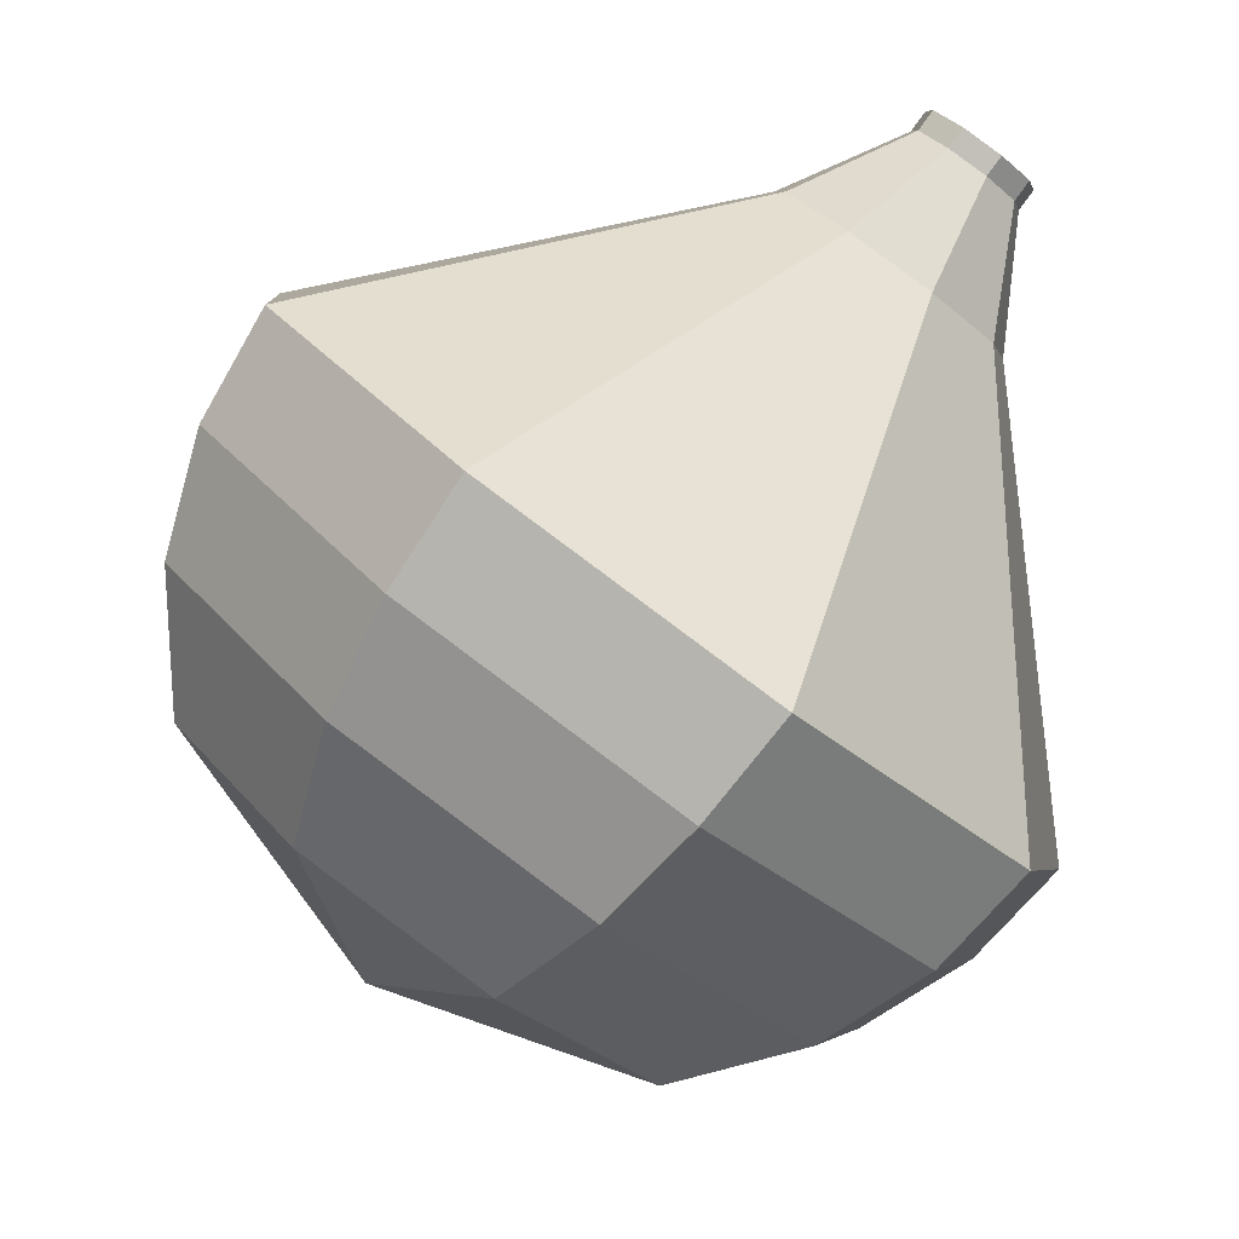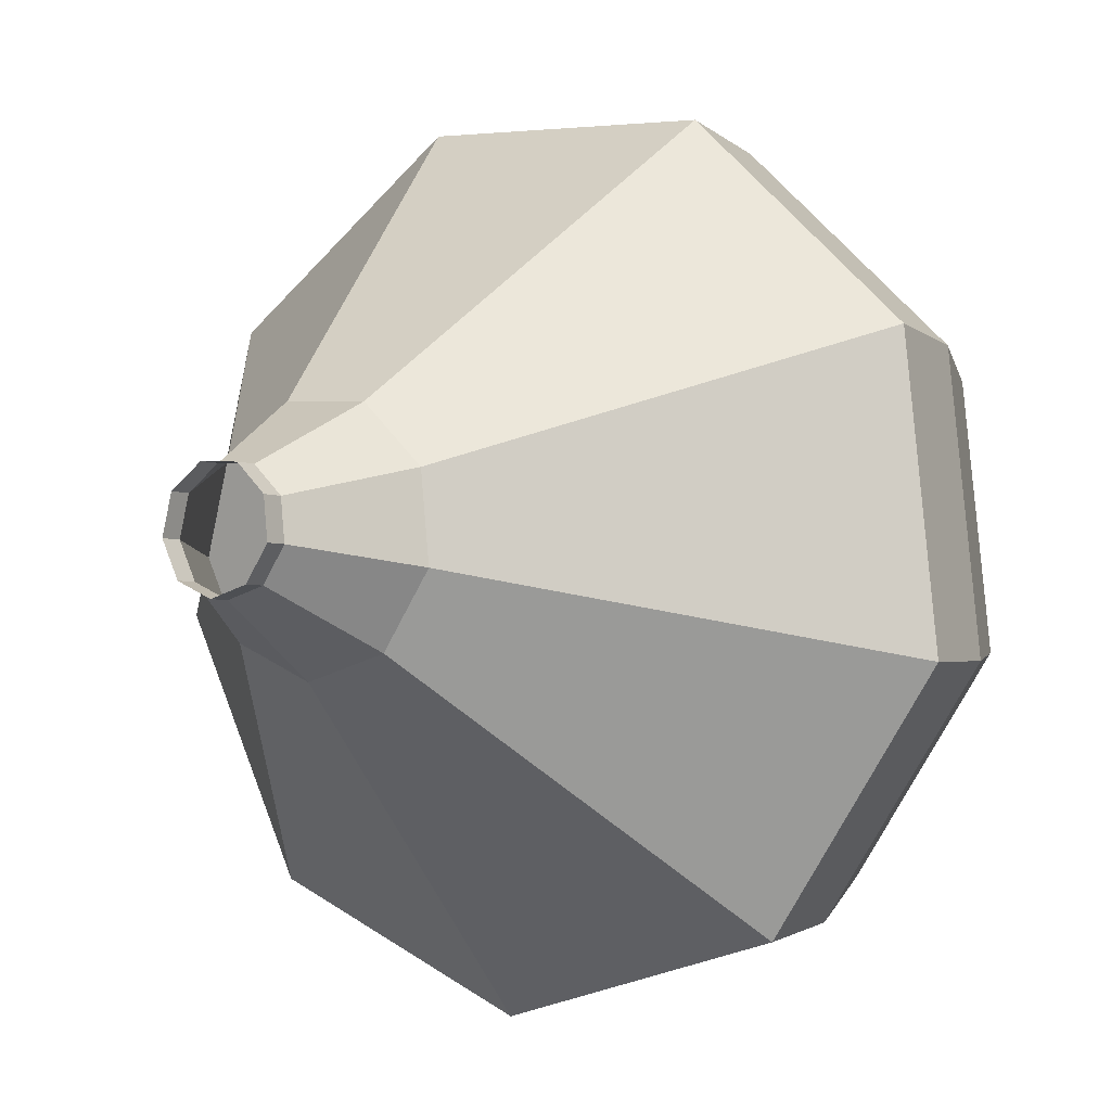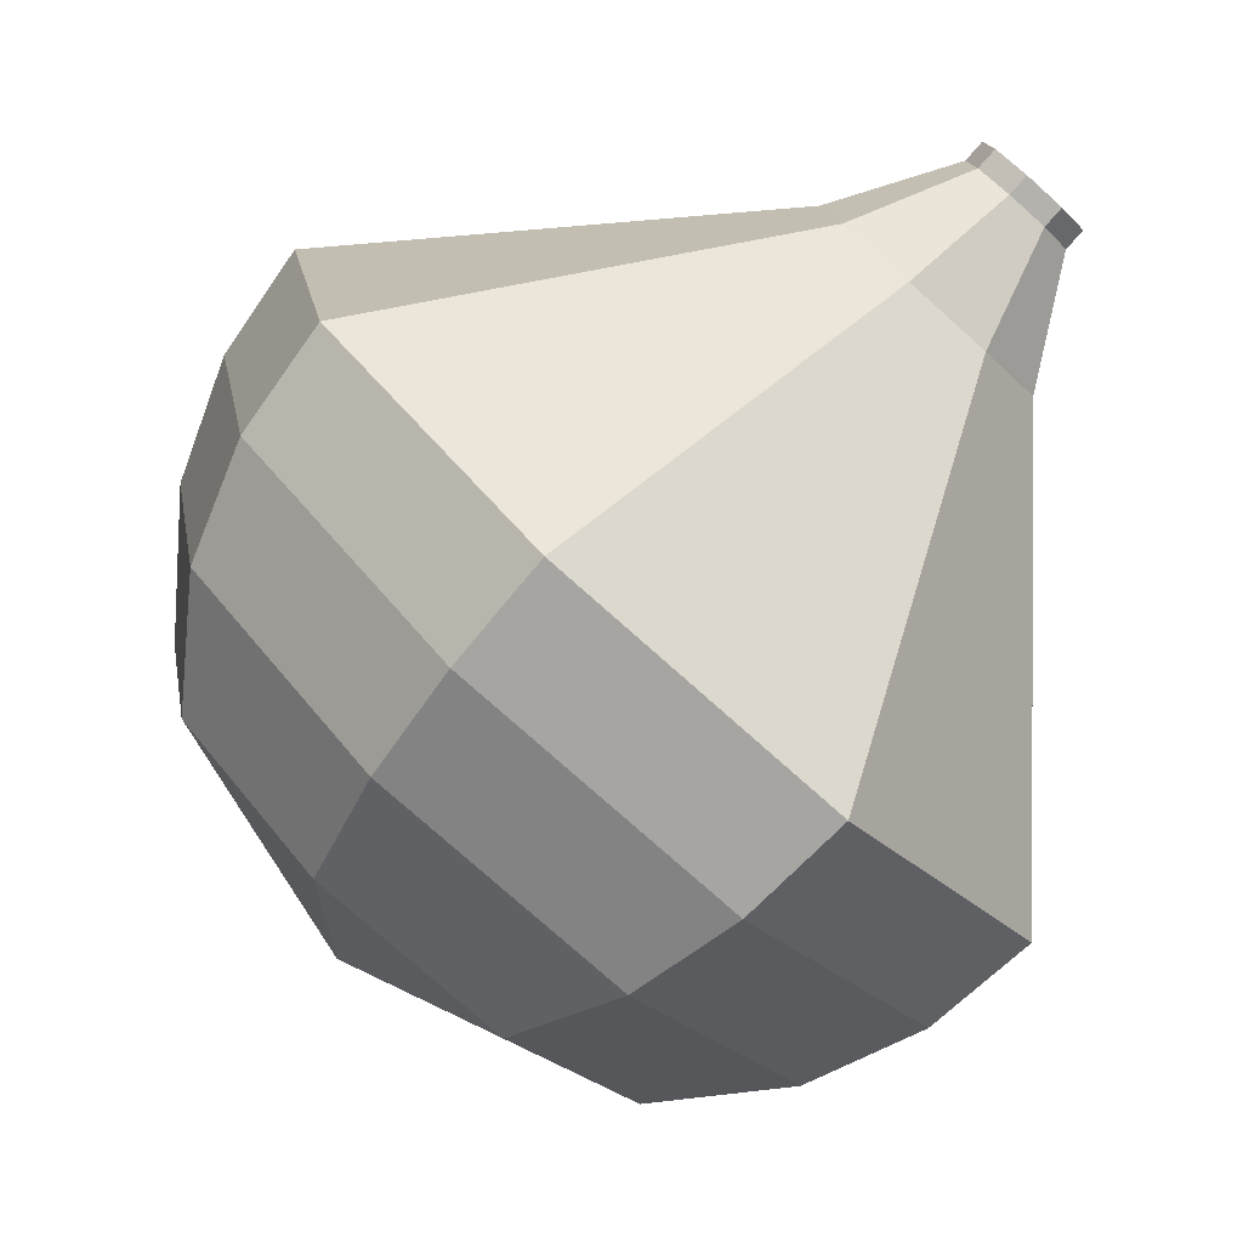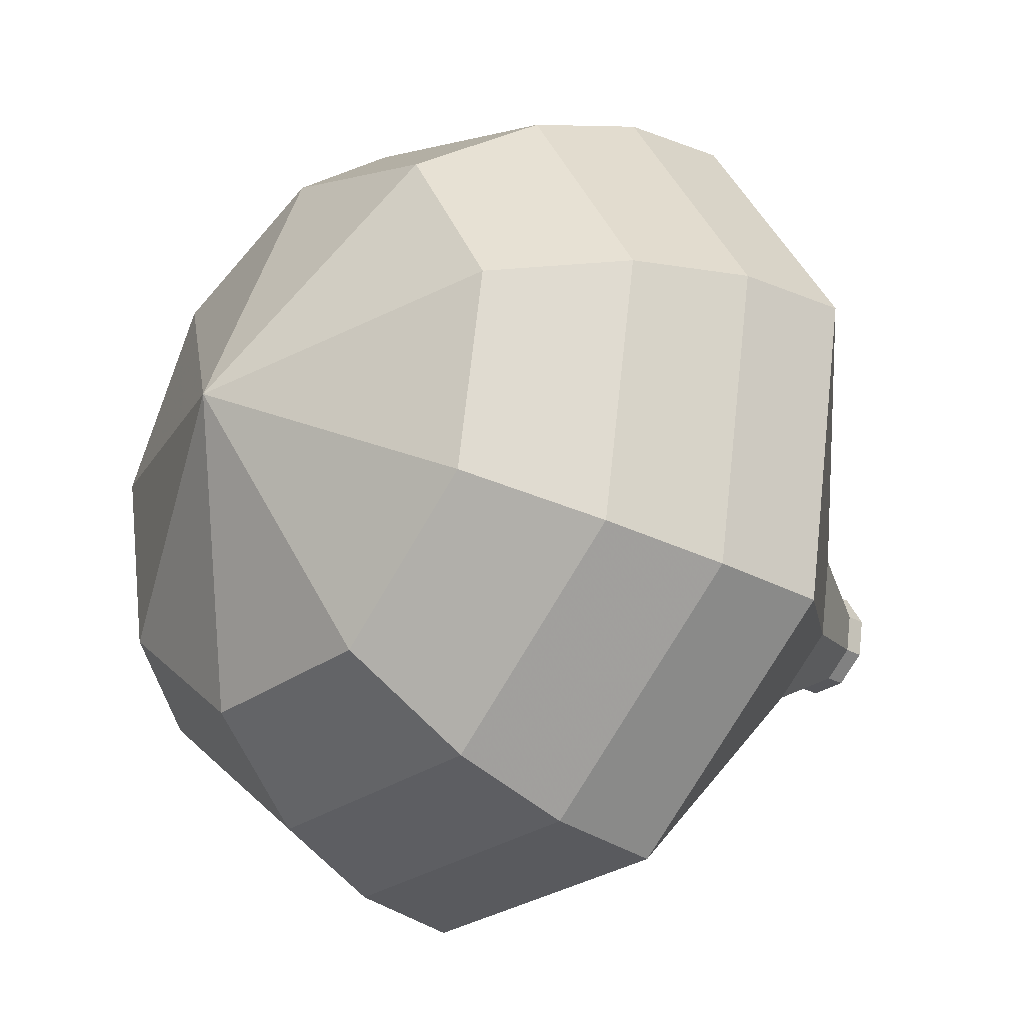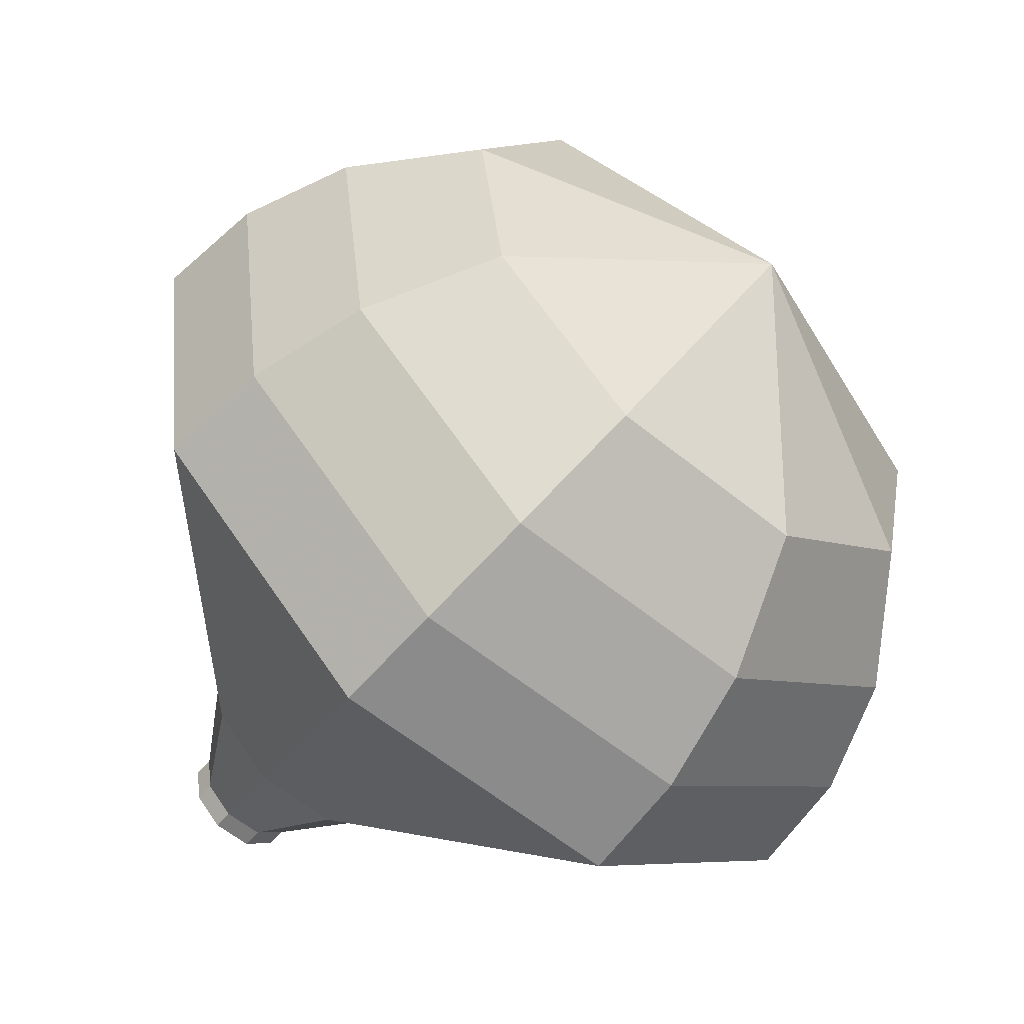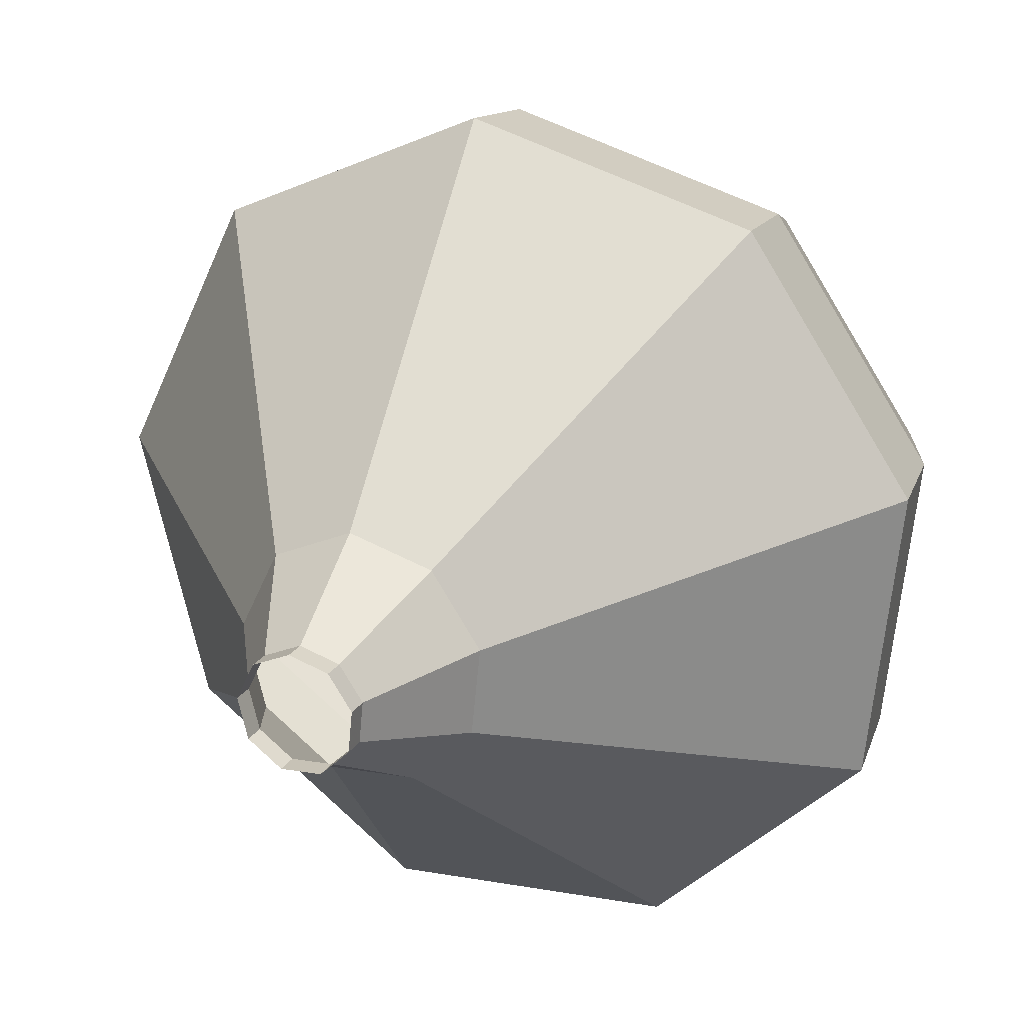
<metadata>
{"format":"obj","ext":"obj","renderer":"f3d","projection":"perspective","resolution":1024,"background":"white","views":[{"elev":27.2,"azim":-89.2,"up":"+Z"},{"elev":-49.3,"azim":67.7,"up":"+Y"},{"elev":10.8,"azim":-63.8,"up":"+Z"},{"elev":34.6,"azim":-90.4,"up":"+Y"},{"elev":73.6,"azim":74.6,"up":"+Y"},{"elev":-18.1,"azim":52.4,"up":"+Y"}]}
</metadata>
<code>
g tube1
v 109.4 133.9 158.4
v 109.4 133.3 157.9
v 109 132.8 157.7
v 108.3 132.6 157.8
v 107.8 132.7 158.1
v 107.5 133.2 158.6
v 107.7 133.7 158.9
v 108.3 134.1 159
v 108.9 134.2 158.8
v 109.4 133.9 158.4
v 109.2 134.1 158.1
v 109.3 133.5 157.7
v 108.9 133 157.4
v 108.2 132.8 157.5
v 107.6 132.9 157.9
v 107.4 133.4 158.3
v 107.6 133.9 158.7
v 108.2 134.3 158.8
v 108.8 134.4 158.5
v 109.2 134.1 158.1
v 109.6 135.7 156.7
v 109.7 134.6 155.8
v 108.8 133.5 155.3
v 107.5 133 155.5
v 106.3 133.3 156.2
v 105.7 134.2 157.2
v 106.2 135.4 157.9
v 107.4 136.3 158.1
v 108.7 136.4 157.6
v 109.6 135.7 156.7
v 110.6 137.6 155.3
v 110.7 135.6 153.6
v 109.1 133.6 152.7
v 106.6 132.6 153
v 104.4 133.2 154.4
v 103.5 134.9 156.2
v 104.3 137.1 157.6
v 106.4 138.7 157.9
v 108.9 138.9 157
v 110.6 137.6 155.3
v 111.6 139.6 153.9
v 111.7 136.5 151.5
v 109.4 133.7 150.2
v 105.8 132.3 150.6
v 102.5 133.1 152.6
v 101.2 135.7 155.2
v 102.3 138.8 157.2
v 105.5 141.1 157.6
v 109.2 141.4 156.3
v 111.6 139.6 153.9
v 112.6 141.5 152.5
v 112.8 137.5 149.3
v 109.7 133.8 147.6
v 105 132 148.2
v 100.7 133 150.8
v 98.88 136.4 154.2
v 100.4 140.5 156.8
v 104.5 143.5 157.4
v 109.4 143.9 155.7
v 112.6 141.5 152.5
v 111.8 142.5 151.1
v 112 138.7 148
v 109 135 146.3
v 104.4 133.3 146.9
v 100.3 134.2 149.4
v 98.52 137.5 152.8
v 100 141.5 155.3
v 104 144.4 155.9
v 108.7 144.8 154.2
v 111.8 142.5 151.1
v 110.6 143.3 149.7
v 110.7 139.8 146.9
v 108.1 136.5 145.4
v 103.9 135 146
v 100.2 135.9 148.2
v 98.66 138.8 151.2
v 99.98 142.4 153.4
v 103.6 144.9 154
v 107.7 145.3 152.5
v 110.6 143.3 149.7
v 108.6 143.6 148.3
v 108.7 141 146.2
v 106.7 138.5 145.1
v 103.6 137.3 145.4
v 100.7 138 147.2
v 99.53 140.2 149.4
v 100.5 143 151.2
v 103.3 144.9 151.6
v 106.5 145.2 150.4
v 108.6 143.6 148.3
v 103.6 142.4 146.9
v 103.6 142.4 146.9
v 103.6 142.4 146.9
v 103.6 142.4 146.9
v 103.6 142.4 146.9
v 103.6 142.4 146.9
v 103.6 142.4 146.9
v 103.6 142.4 146.9
v 103.6 142.4 146.9
v 103.6 142.4 146.9
f 1 2 12
f 12 11 1
f 2 3 13
f 13 12 2
f 3 4 14
f 14 13 3
f 4 5 15
f 15 14 4
f 5 6 16
f 16 15 5
f 6 7 17
f 17 16 6
f 7 8 18
f 18 17 7
f 8 9 19
f 19 18 8
f 9 10 20
f 20 19 9
f 11 12 22
f 22 21 11
f 12 13 23
f 23 22 12
f 13 14 24
f 24 23 13
f 14 15 25
f 25 24 14
f 15 16 26
f 26 25 15
f 16 17 27
f 27 26 16
f 17 18 28
f 28 27 17
f 18 19 29
f 29 28 18
f 19 20 30
f 30 29 19
f 21 22 32
f 32 31 21
f 22 23 33
f 33 32 22
f 23 24 34
f 34 33 23
f 24 25 35
f 35 34 24
f 25 26 36
f 36 35 25
f 26 27 37
f 37 36 26
f 27 28 38
f 38 37 27
f 28 29 39
f 39 38 28
f 29 30 40
f 40 39 29
f 31 32 42
f 42 41 31
f 32 33 43
f 43 42 32
f 33 34 44
f 44 43 33
f 34 35 45
f 45 44 34
f 35 36 46
f 46 45 35
f 36 37 47
f 47 46 36
f 37 38 48
f 48 47 37
f 38 39 49
f 49 48 38
f 39 40 50
f 50 49 39
f 41 42 52
f 52 51 41
f 42 43 53
f 53 52 42
f 43 44 54
f 54 53 43
f 44 45 55
f 55 54 44
f 45 46 56
f 56 55 45
f 46 47 57
f 57 56 46
f 47 48 58
f 58 57 47
f 48 49 59
f 59 58 48
f 49 50 60
f 60 59 49
f 51 52 62
f 62 61 51
f 52 53 63
f 63 62 52
f 53 54 64
f 64 63 53
f 54 55 65
f 65 64 54
f 55 56 66
f 66 65 55
f 56 57 67
f 67 66 56
f 57 58 68
f 68 67 57
f 58 59 69
f 69 68 58
f 59 60 70
f 70 69 59
f 61 62 72
f 72 71 61
f 62 63 73
f 73 72 62
f 63 64 74
f 74 73 63
f 64 65 75
f 75 74 64
f 65 66 76
f 76 75 65
f 66 67 77
f 77 76 66
f 67 68 78
f 78 77 67
f 68 69 79
f 79 78 68
f 69 70 80
f 80 79 69
f 71 72 82
f 82 81 71
f 72 73 83
f 83 82 72
f 73 74 84
f 84 83 73
f 74 75 85
f 85 84 74
f 75 76 86
f 86 85 75
f 76 77 87
f 87 86 76
f 77 78 88
f 88 87 77
f 78 79 89
f 89 88 78
f 79 80 90
f 90 89 79
f 81 82 92
f 92 91 81
f 82 83 93
f 93 92 82
f 83 84 94
f 94 93 83
f 84 85 95
f 95 94 84
f 85 86 96
f 96 95 85
f 86 87 97
f 97 96 86
f 87 88 98
f 98 97 87
f 88 89 99
f 99 98 88
f 89 90 100
f 100 99 89
g

</code>
